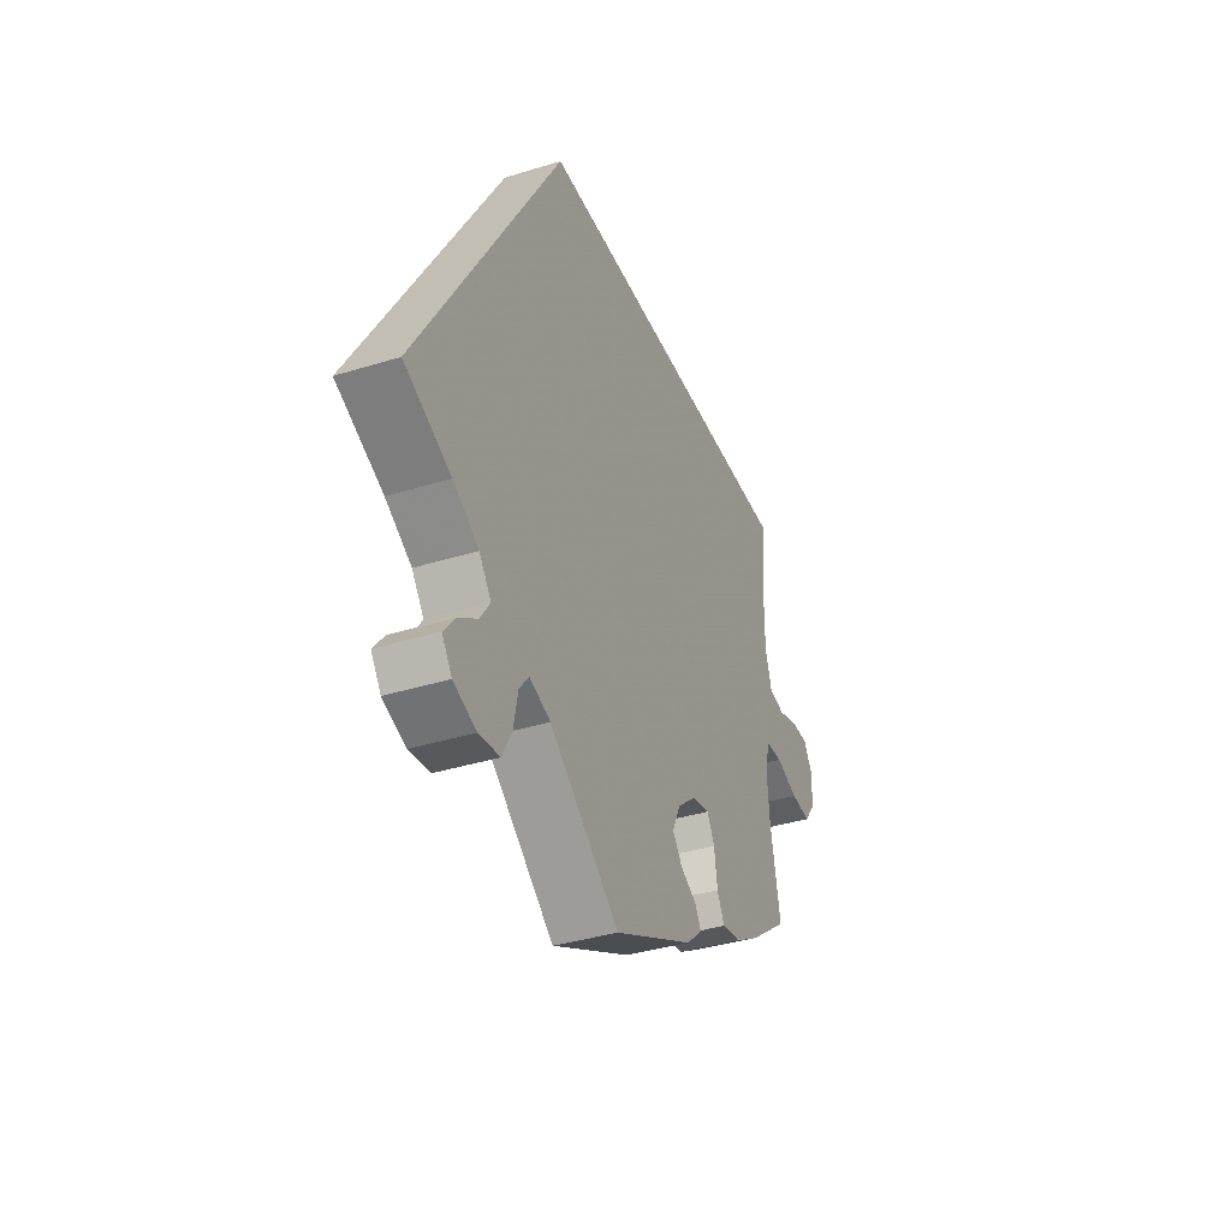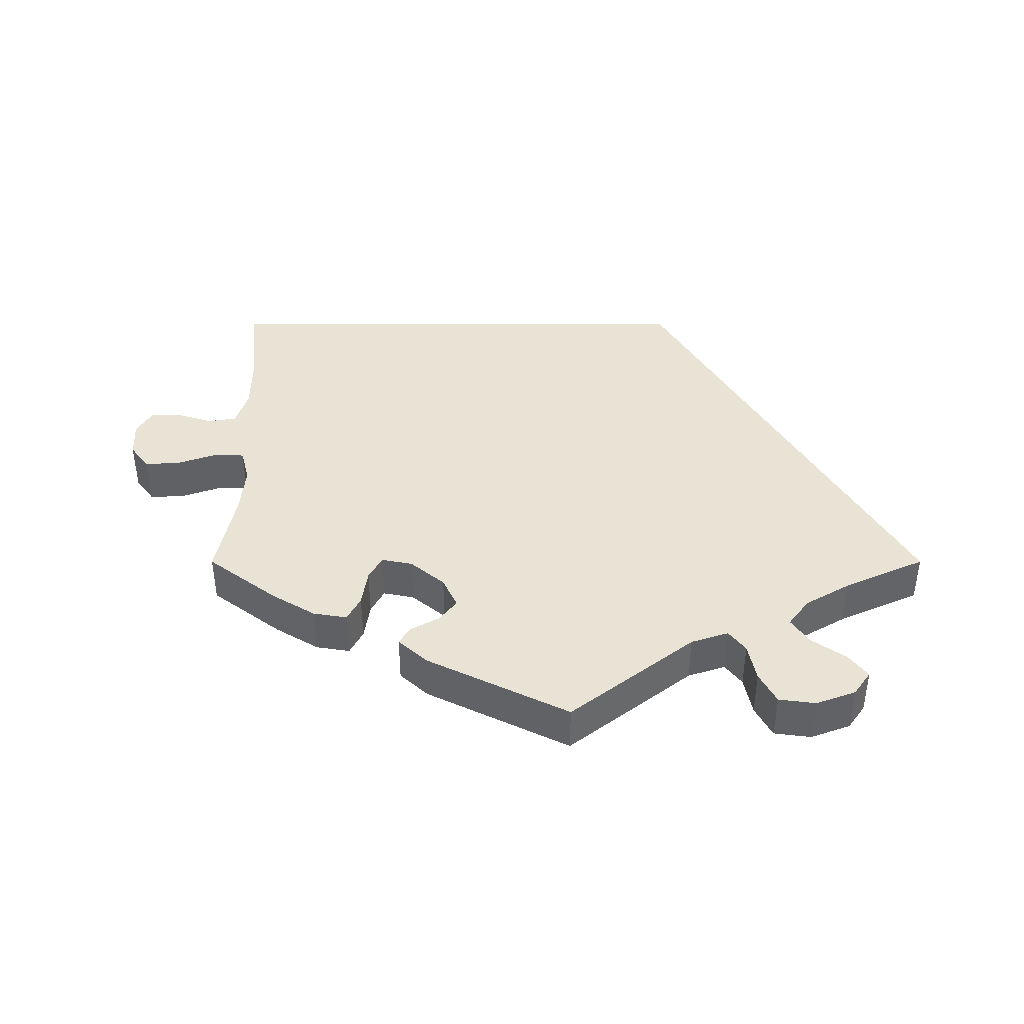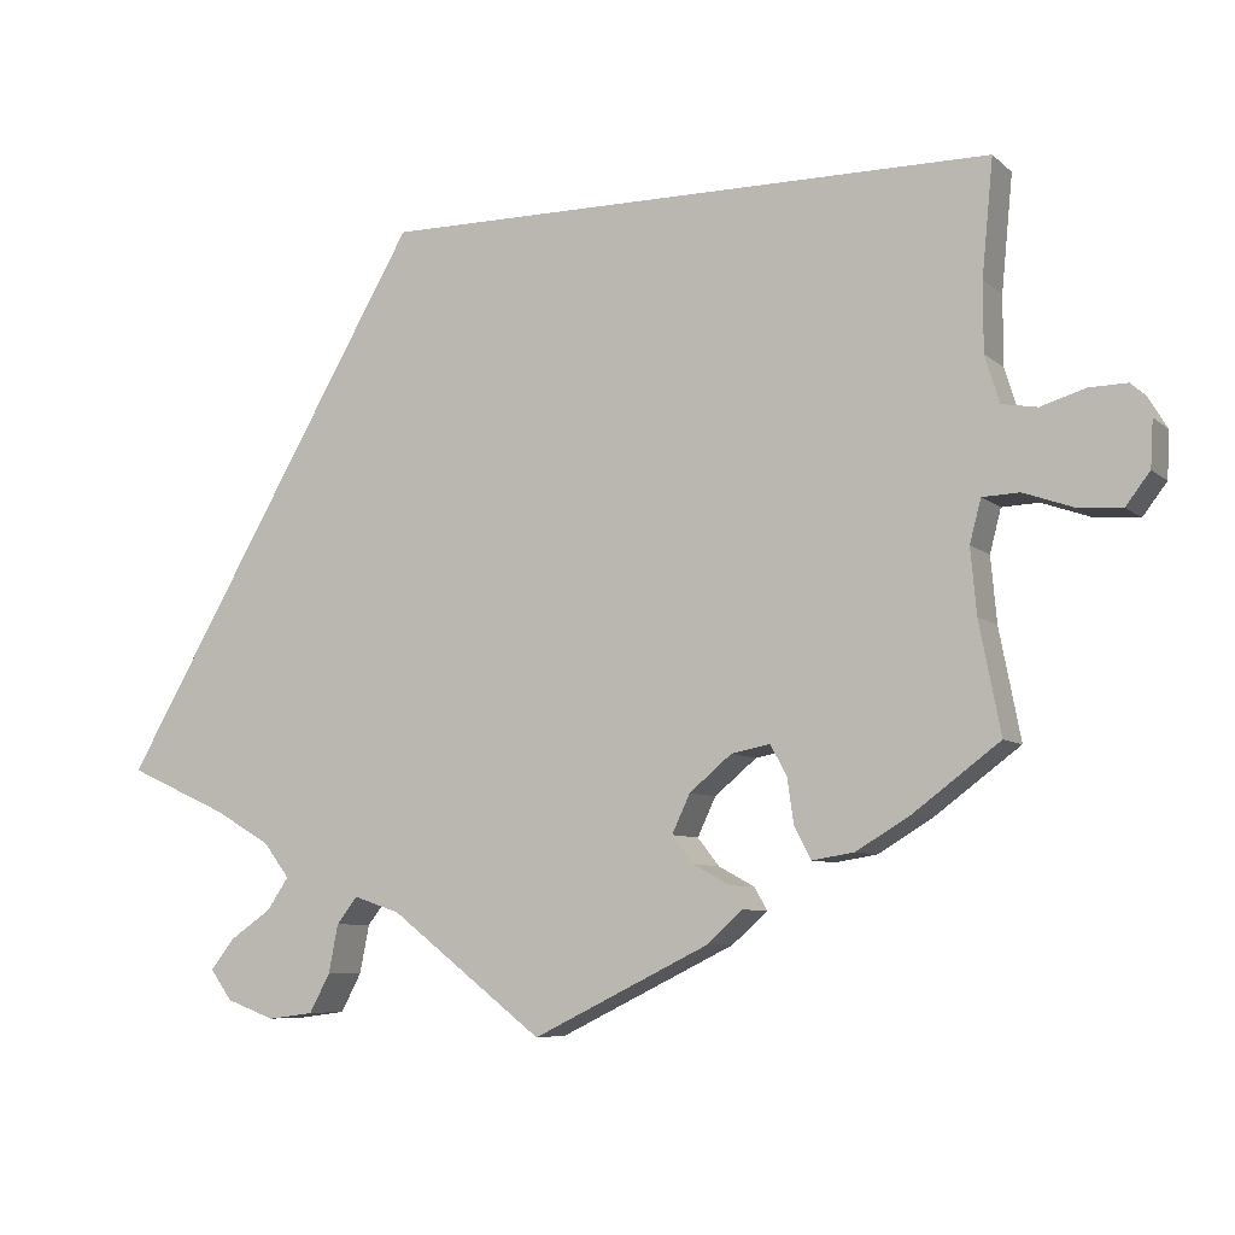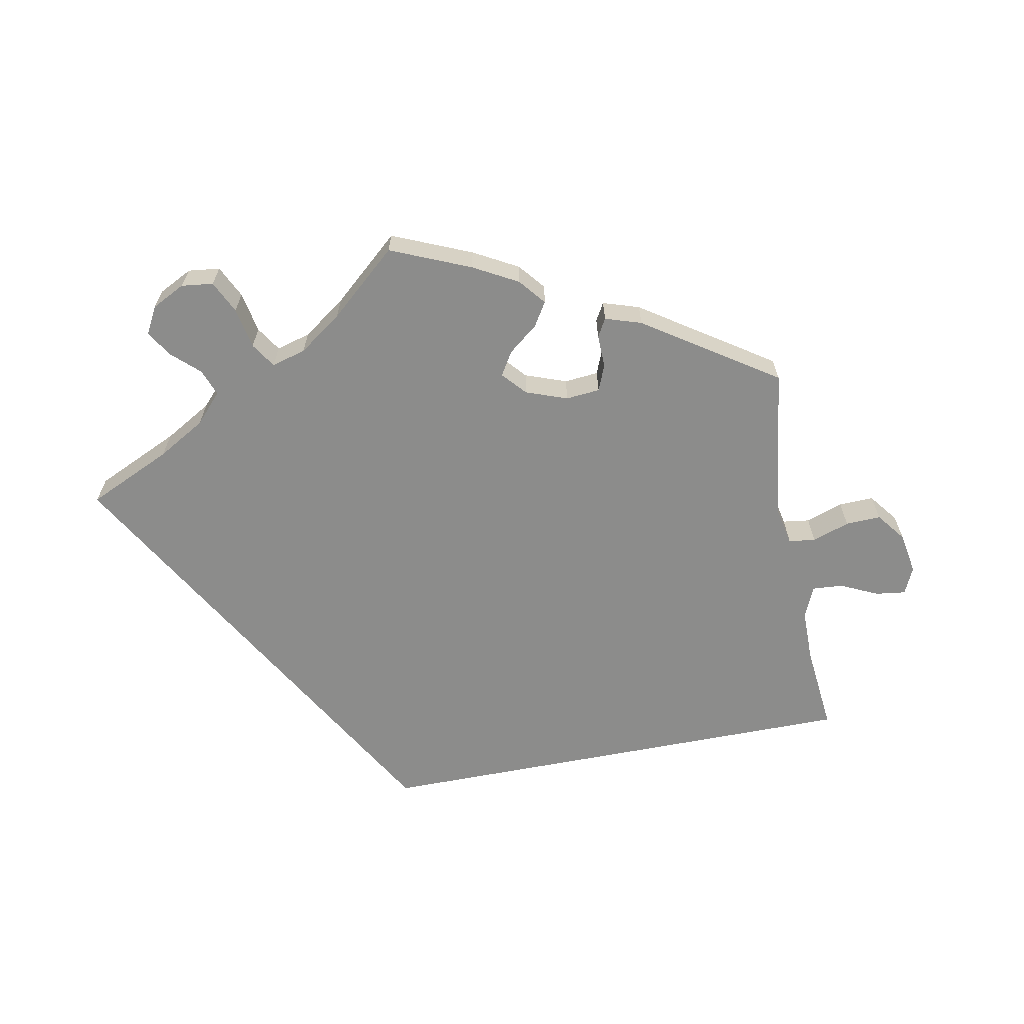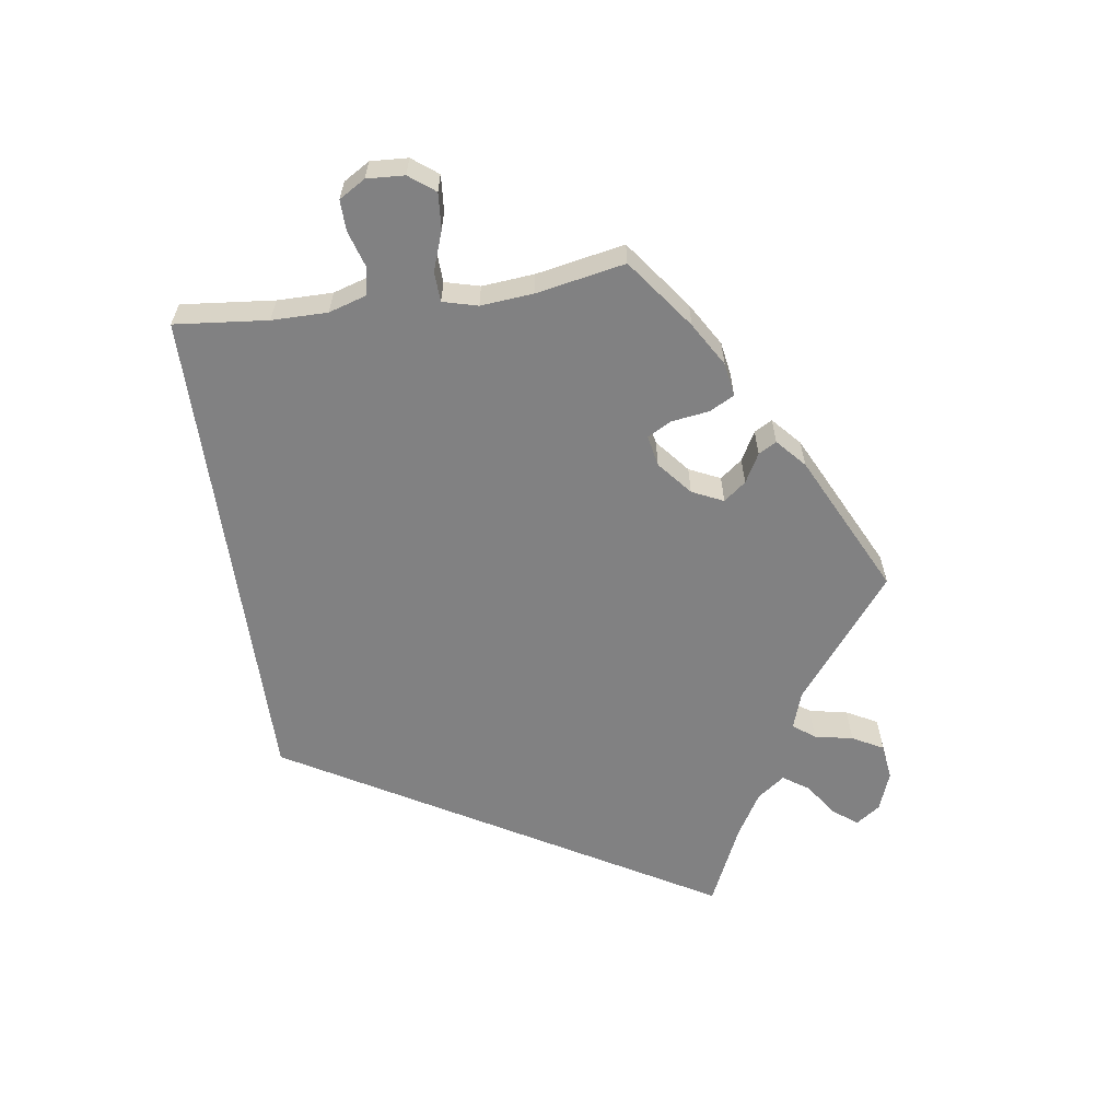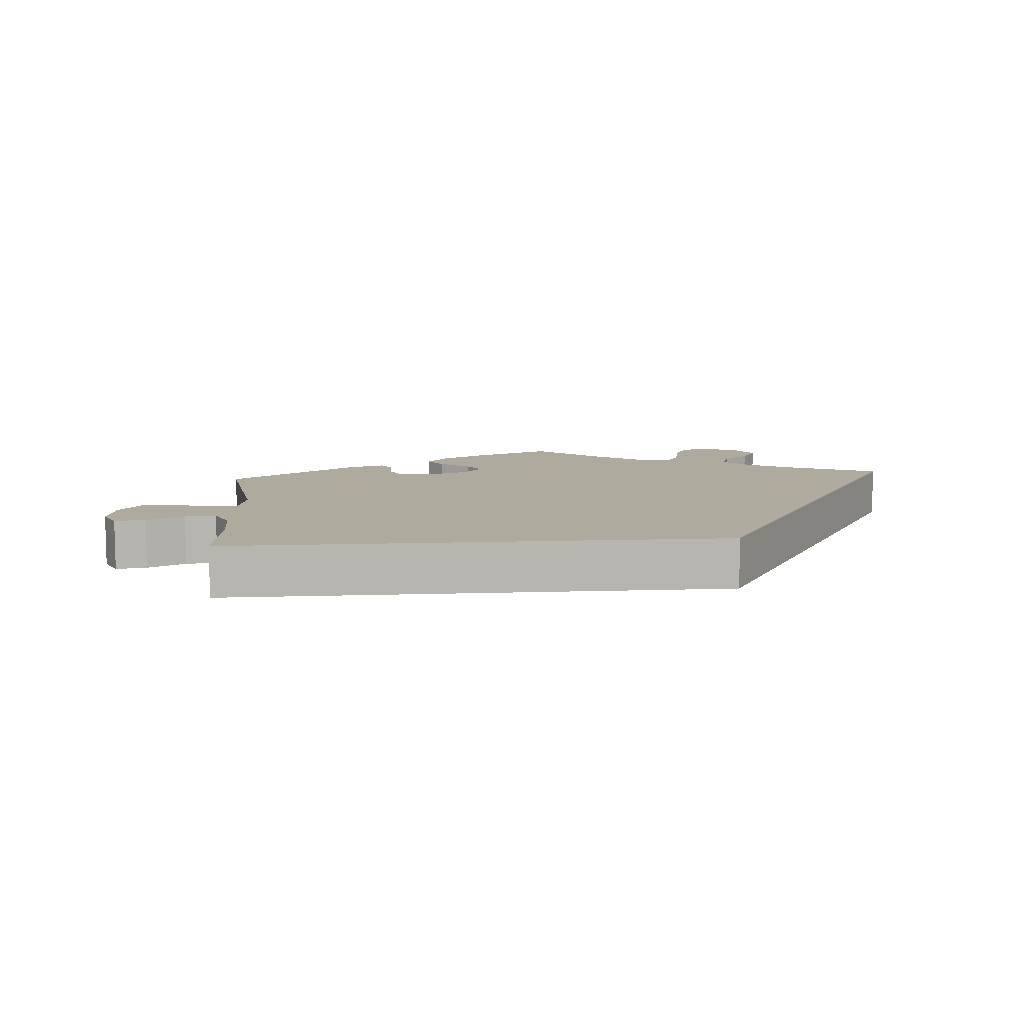
<metadata>
{"format":"obj","ext":"obj","renderer":"f3d","projection":"perspective","resolution":1024,"background":"white","views":[{"elev":-37.6,"azim":-68.4,"up":"+Z"},{"elev":41.0,"azim":-180.0,"up":"+Y"},{"elev":-7.2,"azim":25.3,"up":"+Z"},{"elev":-64.1,"azim":131.0,"up":"+Y"},{"elev":-60.4,"azim":98.1,"up":"+Y"},{"elev":9.3,"azim":-64.9,"up":"+Y"}]}
</metadata>
<code>
v -0.399 0.07 -0.512
v -0.232 0.07 -0.464
v -0.325 0.07 -0.441
v 0.231 0.07 -0.456
v 0.246 0.07 -0.482
v -0.401 0.07 -0.582
v -0.267 0.07 -0.551
v 0.698 0.07 -0.041
v -0.426 0.07 -0.547
v 0.306 0.07 -0.395
v -0.179 0.07 0.31
v 0.505 0.07 -0.106
v 0.205 0.07 -0.519
v 0.561 0.07 -0.054
v 0.234 0.07 -0.315
v -0.42 0.07 -0.363
v 0 0.07 -0.62
v 0.678 0.07 0.051
v -0.537 0.07 -0.31
v 0.512 0.07 -0.182
v 0.189 0.07 -0.433
v 0.524 0.07 0.176
v -0.256 0.07 -0.495
v 0.537 0.07 0.31
v 0.67 0.07 -0.078
v -0.178 0.07 -0.482
v 0.524 0.07 0.096
v 0.518 0.07 -0.056
v 0.701 0.07 0.013
v -0.291 0.07 -0.596
v 0.374 0.07 -0.423
v 0.437 0.07 -0.385
v 0.537 0.07 -0.31
v 0.325 0.07 -0.431
v 0.185 0.07 -0.356
v 0.618 0.07 -0.074
v 0.164 0.07 -0.401
v 0.298 0.07 -0.341
v 0.541 0.07 0.041
v -0.344 0.07 -0.603
v -0.355 0.07 -0.401
v 0.279 0.07 -0.306
v 0.582 0.07 0.034
v -0.35 0.07 -0.478
v 0.634 0.07 0.05
v -0.399 -0 -0.512
v -0.232 -0 -0.464
v -0.325 -0 -0.441
v 0.231 -0 -0.456
v 0.246 -0 -0.482
v -0.401 -0 -0.582
v -0.267 -0 -0.551
v 0.698 -0 -0.041
v -0.426 -0 -0.547
v 0.306 -0 -0.395
v -0.179 -0 0.31
v 0.505 -0 -0.106
v 0.205 -0 -0.519
v 0.561 -0 -0.054
v 0.234 -0 -0.315
v -0.42 -0 -0.363
v 0 -0 -0.62
v 0.678 -0 0.051
v -0.537 -0 -0.31
v 0.512 -0 -0.182
v 0.189 -0 -0.433
v 0.524 -0 0.176
v -0.256 -0 -0.495
v 0.537 -0 0.31
v 0.67 -0 -0.078
v -0.178 -0 -0.482
v 0.524 -0 0.096
v 0.518 -0 -0.056
v 0.701 -0 0.013
v -0.291 -0 -0.596
v 0.374 -0 -0.423
v 0.437 -0 -0.385
v 0.537 -0 -0.31
v 0.325 -0 -0.431
v 0.185 -0 -0.356
v 0.618 -0 -0.074
v 0.164 -0 -0.401
v 0.298 -0 -0.341
v 0.541 -0 0.041
v -0.344 -0 -0.603
v -0.355 -0 -0.401
v 0.279 -0 -0.306
v 0.582 -0 0.034
v -0.35 -0 -0.478
v 0.634 -0 0.05
f 13 17 26
f 21 4 5 13
f 37 21 13 26
f 35 37 26 2
f 15 35 2
f 31 34 10 38
f 31 38 42
f 20 33 32 31
f 12 20 31 42
f 28 12 42 15
f 8 25 36 14
f 8 14 28
f 29 8 28
f 43 45 18 29
f 39 43 29 28
f 27 39 28 15
f 19 11 24 22
f 16 19 22 27
f 41 16 27 15
f 6 9 1 44
f 6 44 3
f 40 6 3
f 23 7 30 40
f 2 23 40 3
f 2 3 41 15
f 71 62 58
f 58 50 49 66
f 71 58 66 82
f 47 71 82 80
f 47 80 60
f 83 55 79 76
f 87 83 76
f 76 77 78 65
f 87 76 65 57
f 60 87 57 73
f 59 81 70 53
f 73 59 53
f 73 53 74
f 74 63 90 88
f 73 74 88 84
f 60 73 84 72
f 67 69 56 64
f 72 67 64 61
f 60 72 61 86
f 89 46 54 51
f 48 89 51
f 48 51 85
f 85 75 52 68
f 48 85 68 47
f 60 86 48 47
f 26 71 47 2
f 2 47 68 23
f 23 68 52 7
f 7 52 75 30
f 30 75 85 40
f 40 85 51 6
f 6 51 54 9
f 9 54 46 1
f 1 46 89 44
f 44 89 48 3
f 3 48 86 41
f 41 86 61 16
f 16 61 64 19
f 19 64 56 11
f 11 56 69 24
f 24 69 67 22
f 22 67 72 27
f 27 72 84 39
f 39 84 88 43
f 43 88 90 45
f 45 90 63 18
f 18 63 74 29
f 29 74 53 8
f 8 53 70 25
f 25 70 81 36
f 36 81 59 14
f 14 59 73 28
f 28 73 57 12
f 12 57 65 20
f 20 65 78 33
f 33 78 77 32
f 32 77 76 31
f 31 76 79 34
f 34 79 55 10
f 10 55 83 38
f 38 83 87 42
f 42 87 60 15
f 15 60 80 35
f 35 80 82 37
f 37 82 66 21
f 21 66 49 4
f 4 49 50 5
f 5 50 58 13
f 13 58 62 17
f 17 62 71 26

</code>
